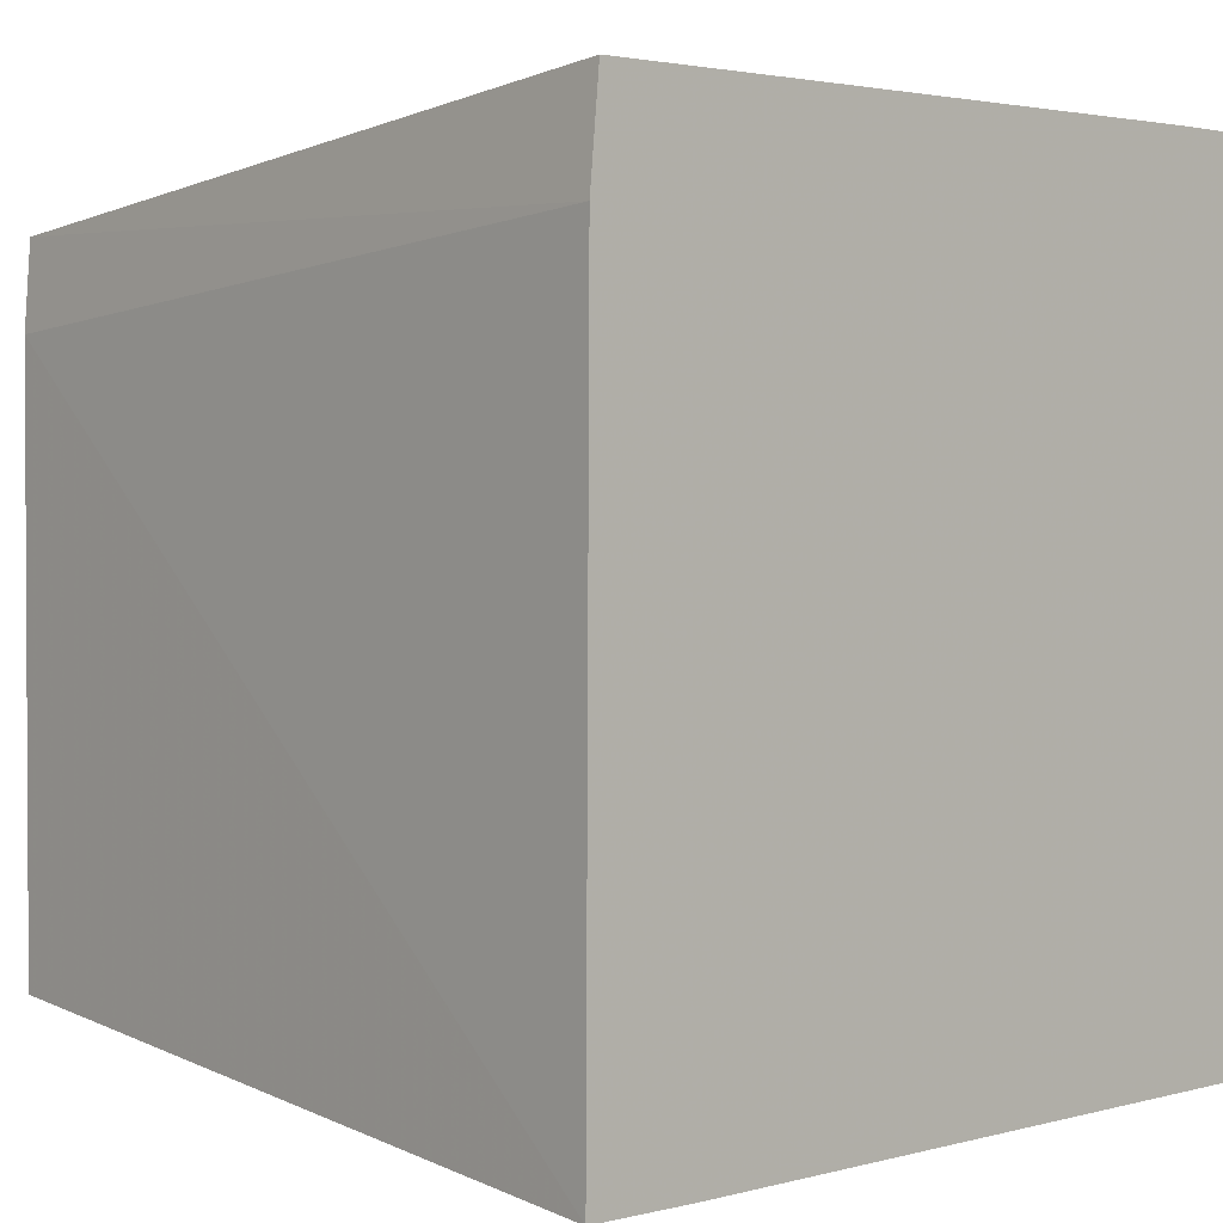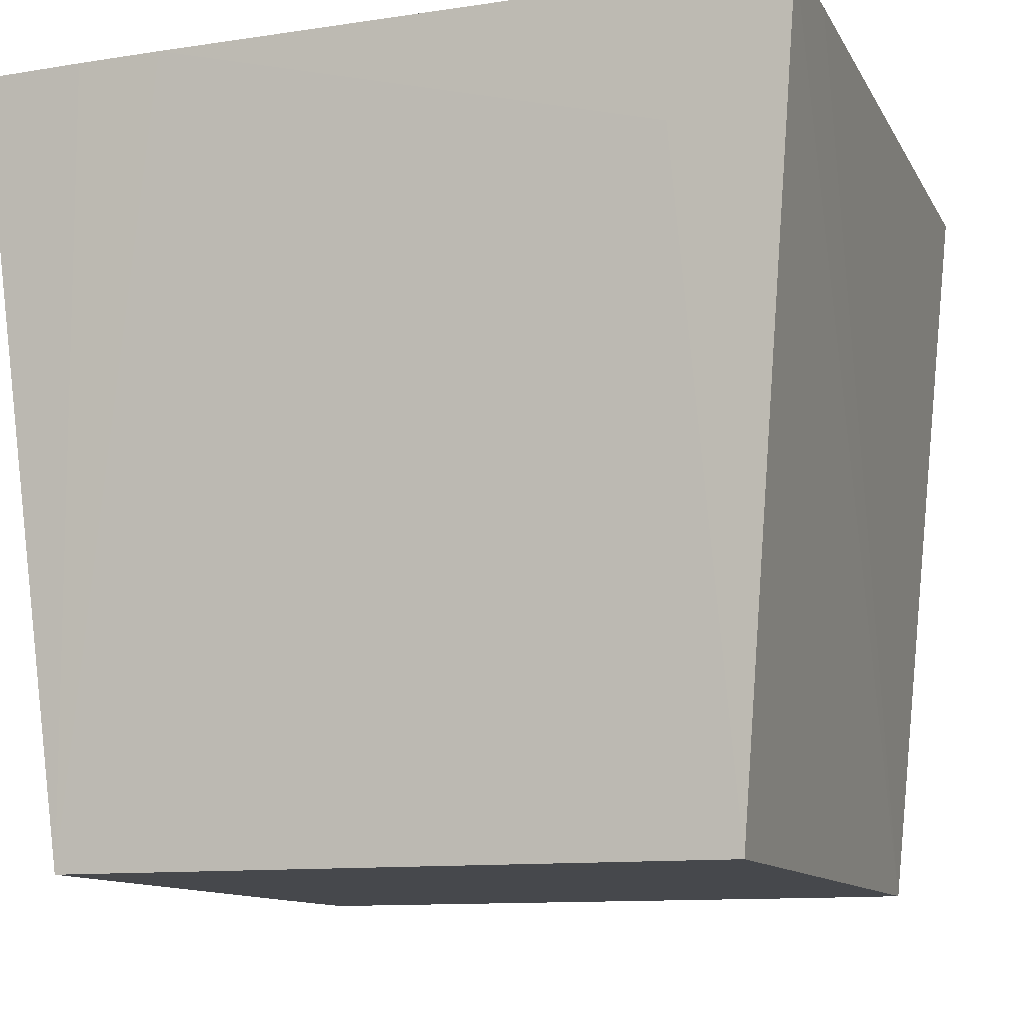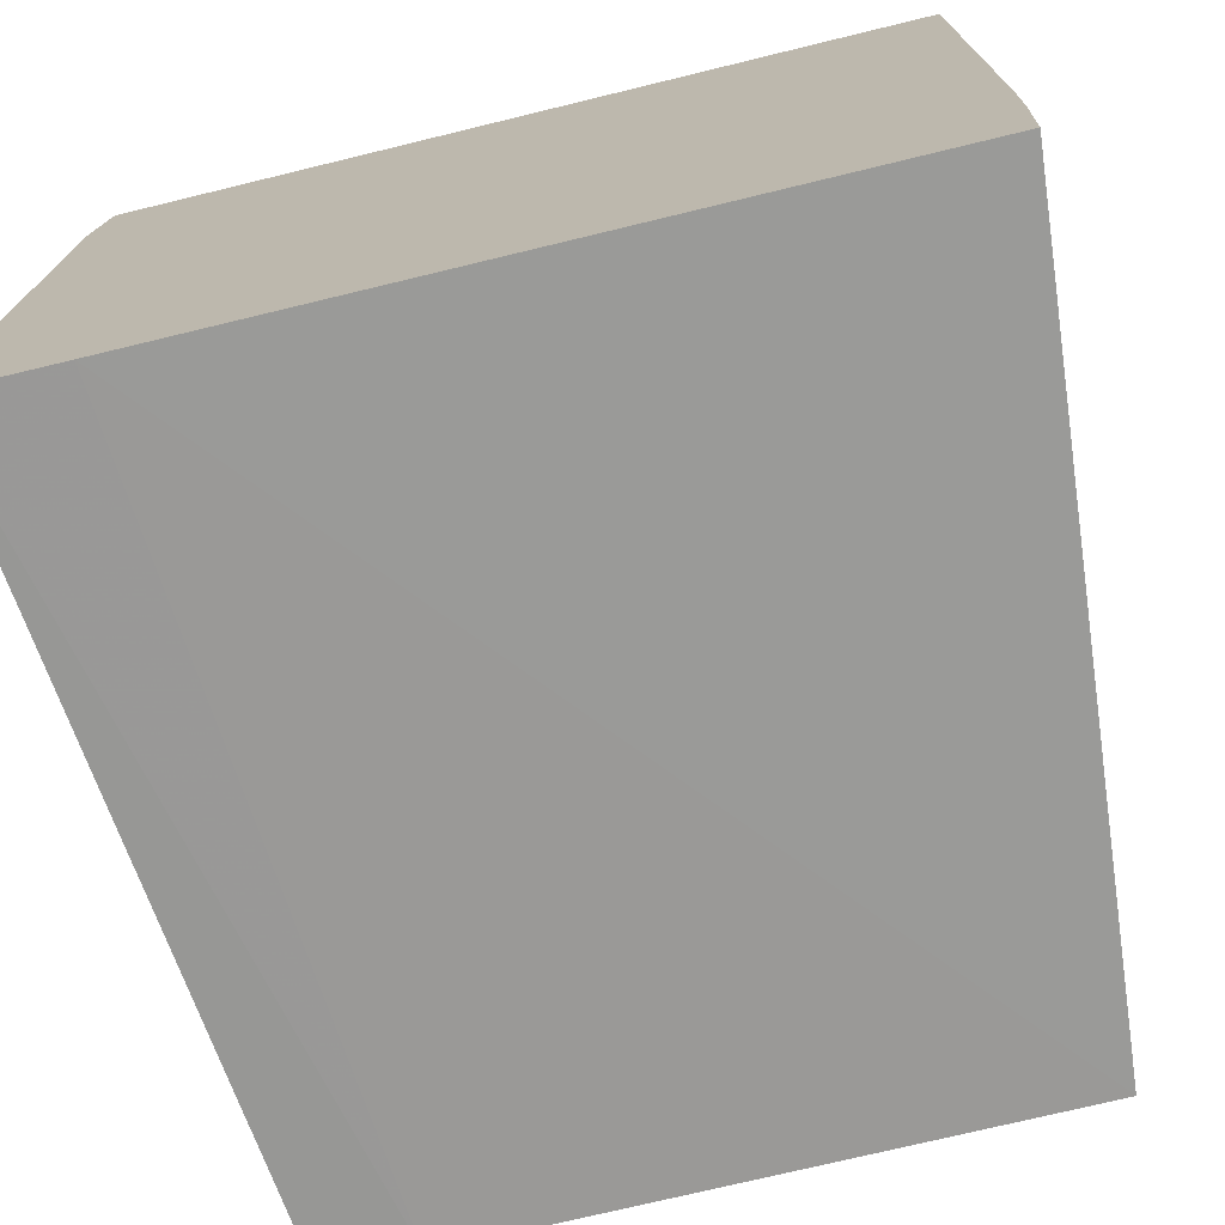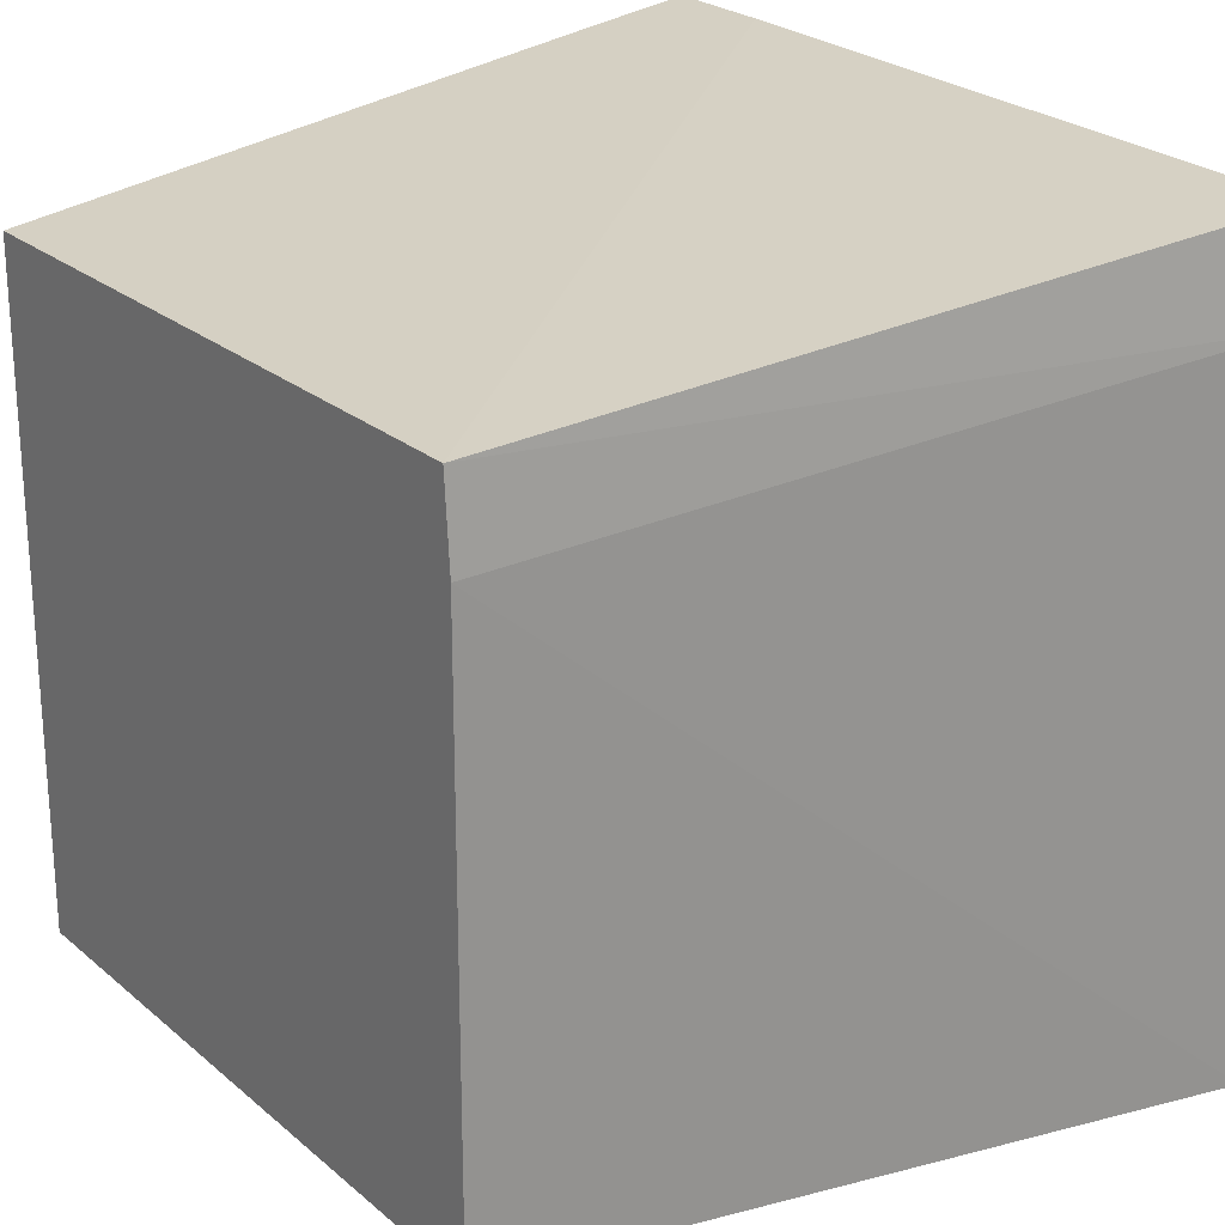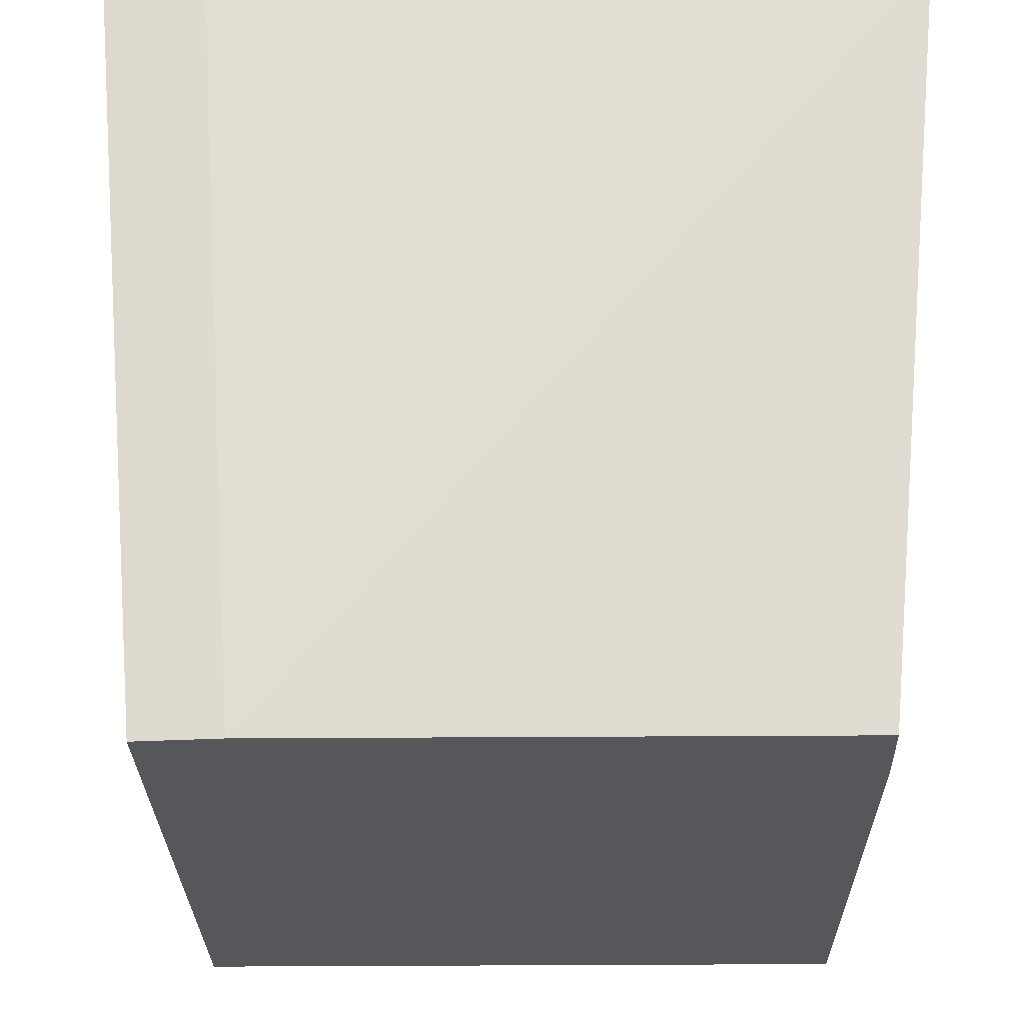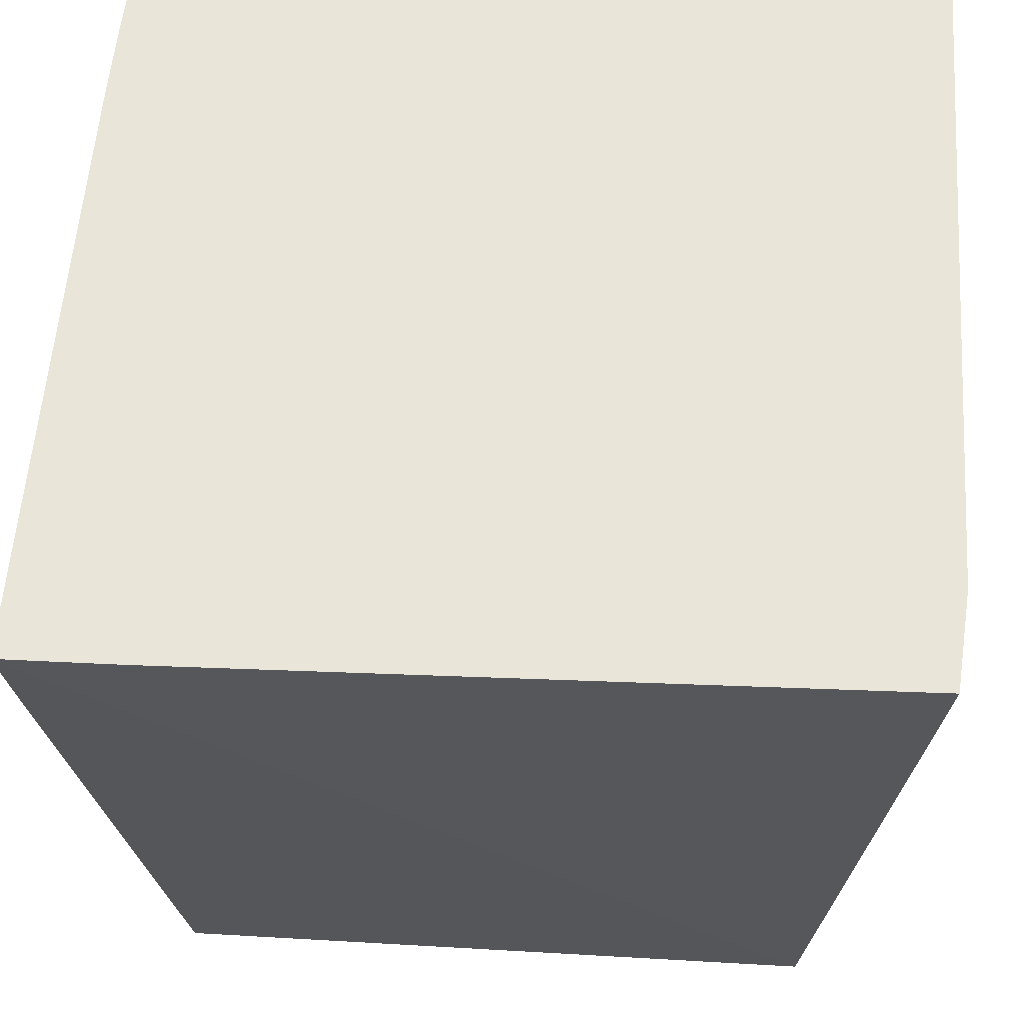
<metadata>
{"format":"obj","ext":"obj","renderer":"f3d","projection":"perspective","resolution":1024,"background":"white","views":[{"elev":1.1,"azim":-45.0,"up":"+Y"},{"elev":-11.3,"azim":109.9,"up":"+Z"},{"elev":-73.9,"azim":13.5,"up":"+Y"},{"elev":23.6,"azim":-126.3,"up":"+Y"},{"elev":-26.7,"azim":-89.1,"up":"+Z"},{"elev":58.2,"azim":-176.3,"up":"+Z"}]}
</metadata>
<code>
v 0.1144 0.1159 -0.1739
v 0.07652 0.1074 -0.1739
v -0.01935 0.1128 -0.1739
v -0.05855 0.112 -0.1739
v -0.08276 0.1119 -0.1739
v -0.1162 0.1147 -0.1739
v -0.1184 0.08496 -0.1739
v -0.1178 -0.1163 -0.1739
v -0.08656 -0.1171 -0.1739
v 0.1147 -0.1161 -0.1739
v 0.1383 0.1016 0.05017
v 0.1381 0.1396 0.05017
v 0.1407 0.1033 0.09498
v 0.1427 0.1442 0.09498
v 0.1028 0.1436 0.09498
v -0.1389 0.1374 0.09498
v -0.1423 0.1023 0.09498
v -0.1436 -0.1421 0.09498
v -0.1048 -0.1422 0.09498
v 0.1385 -0.14 0.09498
v 0.1401 -0.1028 0.09498
v 0.1408 -0.07248 0.09498
f 14 17 13
f 13 17 18
f 16 17 14
f 18 8 9
f 21 13 18
f 21 20 10
f 10 22 21
f 10 1 11
f 14 22 11
f 11 22 10
f 2 10 3
f 3 1 2
f 2 1 10
f 17 16 6
f 6 1 3
f 19 21 18
f 20 21 19
f 10 20 19
f 18 9 19
f 19 9 10
f 10 9 5
f 5 9 8
f 8 6 5
f 17 6 7
f 7 6 8
f 18 17 7
f 7 8 18
f 15 16 14
f 14 6 15
f 15 6 16
f 12 6 14
f 1 6 12
f 14 11 12
f 12 11 1
f 3 10 4
f 10 5 4
f 14 13 21
f 21 22 14
f 4 5 6
f 4 6 3

</code>
